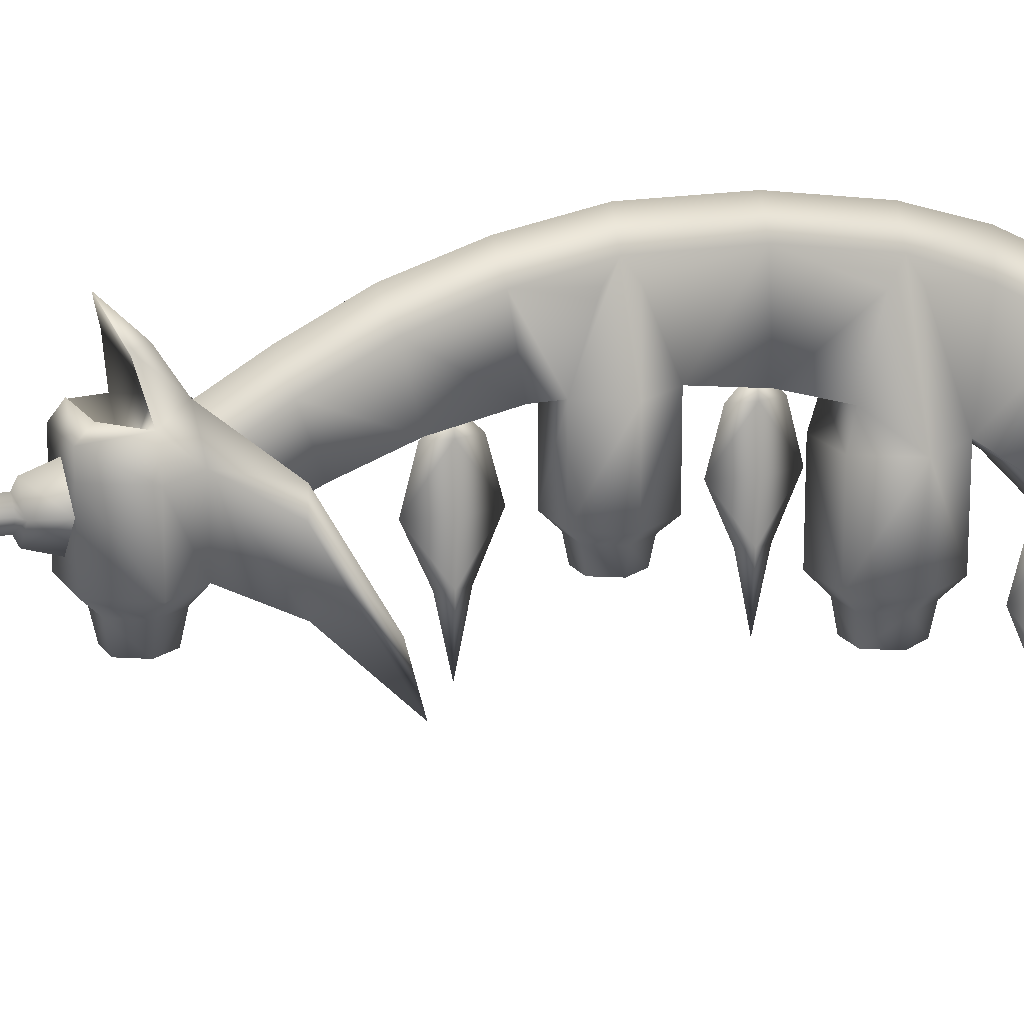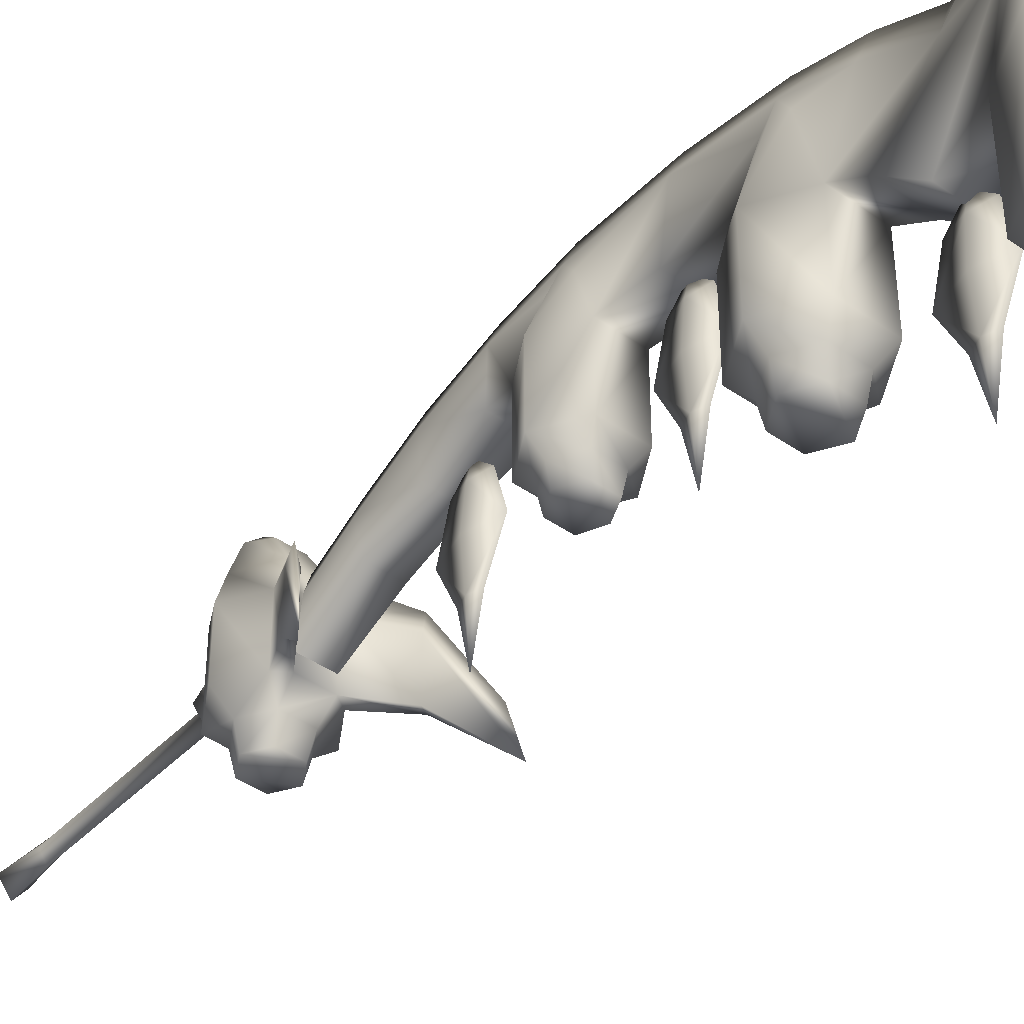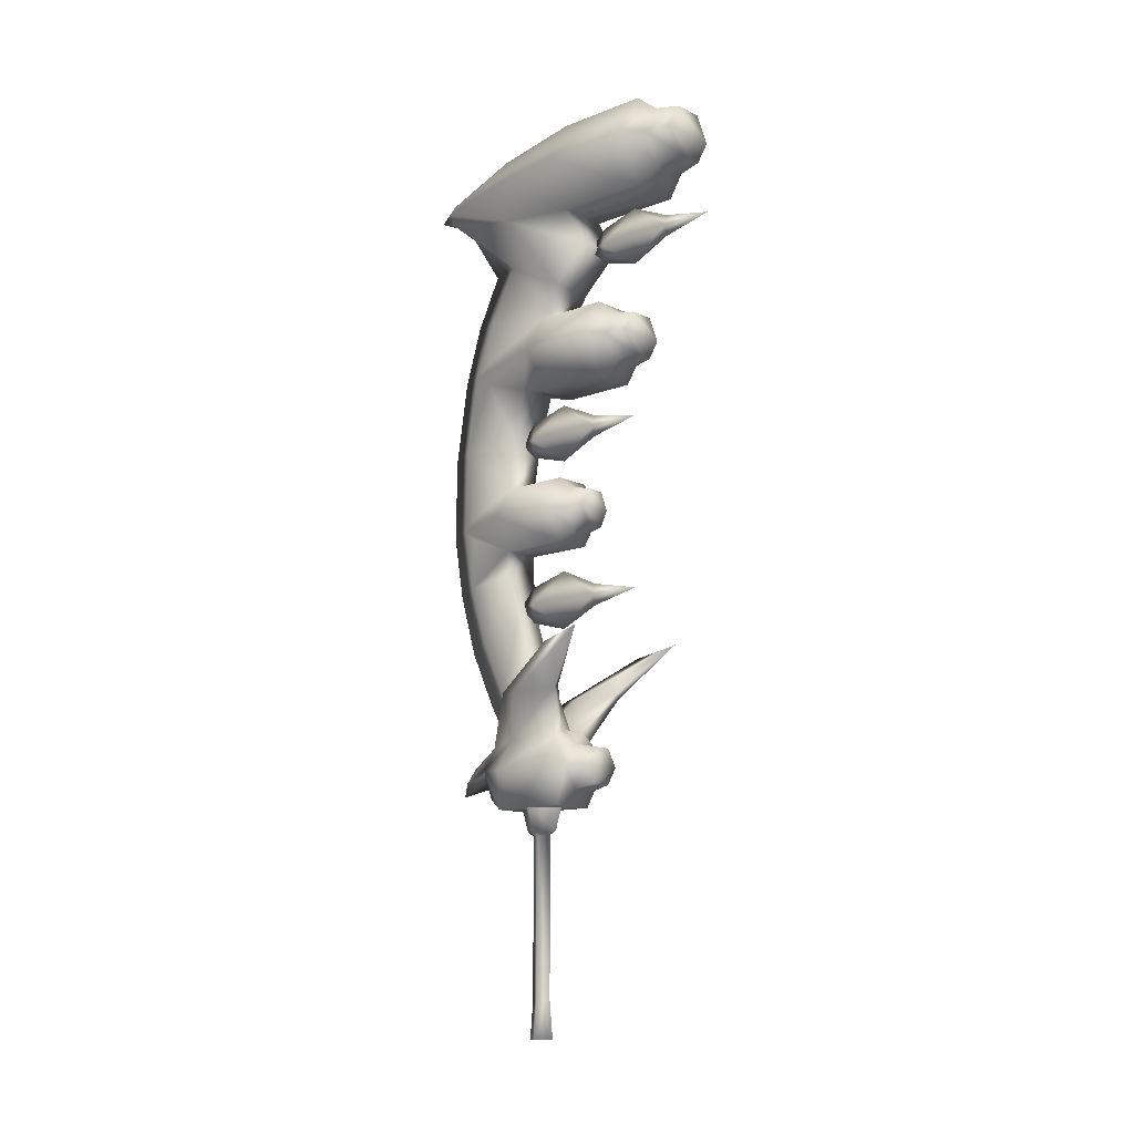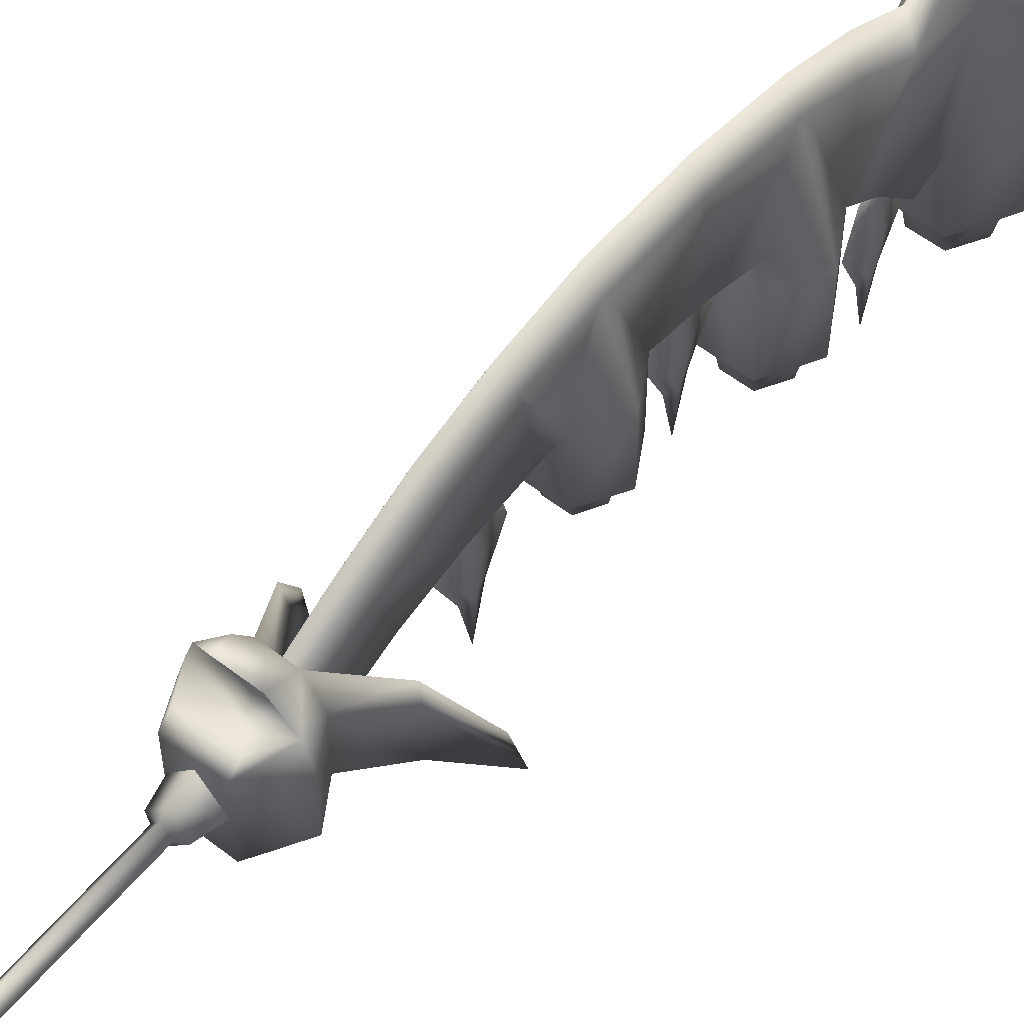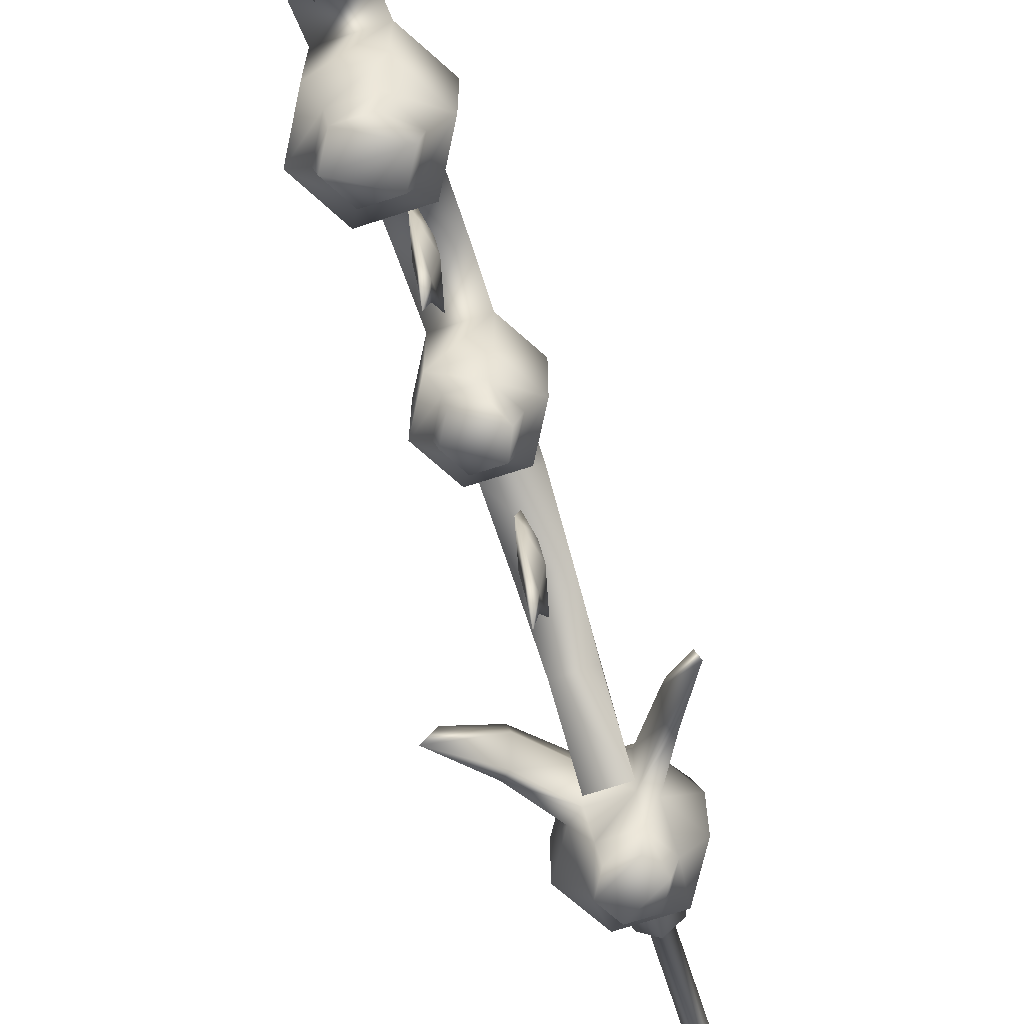
<metadata>
{"format":"obj","ext":"obj","renderer":"f3d","projection":"perspective","resolution":1024,"background":"white","views":[{"elev":17.6,"azim":66.3,"up":"+Z"},{"elev":-43.1,"azim":140.3,"up":"+Z"},{"elev":-12.6,"azim":131.8,"up":"+Y"},{"elev":56.3,"azim":39.0,"up":"+Z"},{"elev":-70.9,"azim":-162.0,"up":"+Z"}]}
</metadata>
<code>
o MDL_w22sw14_bod00
v -0.0295 1.08 0.1901
v 0 1.06 0.26
v 0 0.91 0.1901
v -0.0295 1.24 0.2401
v -0.0295 0.9298 0.1198
v 0 0.7848 0.1208
v -0.0295 1.86 0.2299
v 0 2.02 0.2498
v -0.0295 2.01 0.1703
v 0 1.86 0.3002
v -0.0295 1.64 0.2648
v 0 1.64 0.3352
v -0.0295 1.41 0.2702
v 0 1.41 0.34
v 0 1.23 0.3099
v -0.0397 0.809 -0.0698
v 0.0397 0.9701 0
v 0.0397 0.809 -0.0698
v -0.0397 0.9701 0
v -0.0446 1.11 0.05
v 0.05 1.26 0.08
v 0.0451 1.11 0.05
v -0.05 1.26 0.08
v -0.0505 1.322 0.08
v -0.0295 0.809 0.05
v -0.0295 2.16 0.0902
v -0.0596 2.05 -0.1096
v -0.0499 2.3 0.0999
v -0.0596 1.964 -0.05
v -0.0349 1.89 0.1799
v -0.0698 2.26 -0.1499
v 0.0698 2.26 -0.1499
v 0.065 2.15 -0.2095
v -0.065 2.15 -0.2095
v 0.0602 2.05 -0.1096
v -0.0199 2.36 0.34
v 0 2.16 0.1799
v 0 2.312 0.2798
v 0.0301 0.9298 0.1198
v 0.0301 0.809 0.05
v 0.0301 2.01 0.1703
v 0.0301 1.86 0.2299
v 0.0301 1.64 0.2648
v 0.0301 1.41 0.2702
v 0.0301 1.24 0.2401
v 0.0301 1.08 0.1901
v 0.05 2.3 0.0999
v 0.0301 2.16 0.0902
v 0.0199 2.36 0.34
v 0.0199 2.42 0.34
v -0.0199 2.42 0.34
v 0 2.39 0.4098
v 0.0397 2.459 -0.5296
v -0.0795 2.39 -0.5296
v -0.0397 2.459 -0.5296
v 0.08 2.39 -0.5296
v 0.0397 2.39 0.34
v -0.0397 2.321 -0.5296
v 0.0397 2.321 -0.5296
v 0.0698 2.51 -0.4098
v 0.1402 2.39 -0.1499
v 0.1402 2.39 -0.4098
v 0.0698 2.51 -0.1499
v -0.0698 2.51 -0.1499
v -0.0698 2.51 -0.4098
v -0.1396 2.39 -0.1499
v -0.1396 2.39 -0.4098
v -0.0698 2.26 -0.4098
v 0.05 2.48 0.0999
v 0.0999 2.39 0.0999
v -0.0499 2.48 0.0999
v -0.0397 2.39 0.34
v -0.0999 2.39 0.0999
v 0.0945 2.39 -0.4598
v 0.0473 2.472 -0.4598
v -0.0467 2.472 -0.4598
v -0.094 2.39 -0.4598
v -0.0467 2.309 -0.4598
v 0.0473 2.309 -0.4598
v 0.0698 2.26 -0.4098
v -0.0333 1.802 -0.3599
v 0.0666 1.86 -0.3599
v 0.0333 1.802 -0.3599
v -0.0666 1.86 -0.3599
v 0.0333 1.918 -0.3599
v -0.0333 1.918 -0.3599
v -0.0596 1.756 -0.26
v -0.1198 1.86 -0.05
v -0.1198 1.86 -0.26
v -0.0596 1.756 -0.05
v 0.0602 1.756 -0.26
v 0.0602 1.756 -0.05
v 0.1198 1.86 -0.05
v 0.1198 1.86 -0.26
v 0.0602 1.964 -0.26
v 0.0602 1.964 -0.05
v -0.0349 1.83 0.1799
v -0.0548 1.775 0.0199
v 0.0548 1.775 0.0199
v -0.0784 1.86 -0.2997
v -0.0392 1.792 -0.2997
v 0.0392 1.792 -0.2997
v 0.0784 1.86 -0.2997
v 0.0392 1.928 -0.2997
v -0.0392 1.928 -0.2997
v -0.0596 1.964 -0.26
v 0.0349 1.89 0.1799
v 0.0285 1.459 -0.1896
v -0.0499 1.41 -0.1896
v -0.0279 1.459 -0.1896
v 0.0564 1.41 -0.1896
v -0.0279 1.361 -0.1896
v 0.0285 1.361 -0.1896
v 0.1021 1.41 -0.1096
v 0.1021 1.41 0.08
v 0.051 1.498 0.08
v 0.051 1.322 -0.1096
v 0.051 1.498 -0.1096
v -0.0505 1.498 0.08
v -0.0505 1.498 -0.1096
v -0.1015 1.41 0.08
v -0.1015 1.41 -0.1096
v 0.0355 1.44 0.2299
v -0.0349 1.38 0.2299
v -0.0349 1.44 0.2299
v 0.0666 1.41 -0.1396
v 0.0333 1.468 -0.1396
v 0.0333 1.352 -0.1396
v -0.0333 1.468 -0.1396
v -0.0666 1.41 -0.1396
v -0.0333 1.352 -0.1396
v -0.0505 1.322 -0.1096
v 0.051 1.322 0.08
v 0.0349 1.38 0.2299
v 0.0349 1.83 0.1799
v 0.0532 1.64 0.0602
v -0.0526 1.64 0.0602
v 0.0548 0.6108 0
v 0.0397 0.5501 0
v 0 0.5501 0.05
v 0 0.5501 -0.05
v 0 0.6108 -0.0698
v -0.0548 0.6108 0
v 0 0.6108 0.0698
v -0.0397 0.5501 0
v -0.0295 0.0103 0
v 0.0301 0.0103 0
v 0 0.0103 0.0397
v 0 0.0103 -0.0397
v 0 0.1102 0.0301
v 0.0199 0.1102 0
v 0.0199 0.5399 0
v 0 0.5399 0.0301
v -0.0199 0.1102 0
v 0 0.1102 -0.0295
v 0 0.5399 -0.0295
v -0.0199 0.5399 0
v -0.0596 0.6103 0.0999
v -0.1198 0.7102 0.05
v -0.0596 0.6103 0.05
v -0.0999 0.7102 0.1198
v -0.0596 0.6398 0.13
v 0 0.6199 0.1499
v 0 0.7 0.0397
v 0.0602 0.6103 0.0999
v 0.0602 0.6103 0.05
v 0.0999 0.7102 0.1198
v 0.1198 0.7102 0.05
v 0.0602 0.6398 0.13
v 0.1198 0.7102 -0.1096
v -0.0285 0.758 -0.2095
v 0.0575 0.7102 -0.2095
v -0.0575 0.7102 -0.2095
v 0.029 0.758 -0.2095
v -0.0596 0.6103 -0.1096
v 0.0602 0.6103 -0.1096
v -0.1198 0.7102 -0.1096
v 0 0.7402 0.1402
v 0.029 0.6618 -0.2095
v -0.0285 0.6618 -0.2095
v 0.0397 0.78 0.1402
v 0.0602 0.6898 0.2202
v 0.0698 0.7902 0.05
v 0.0301 0.73 0.2202
v -0.0596 0.6898 0.2202
v -0.0295 0.73 0.2202
v 0 0.6602 0.29
v -0.0397 0.78 0.1402
v -0.0698 0.7902 0.05
v -0.0698 0.7902 -0.1096
v -0.036 0.65 -0.1499
v 0.036 0.65 -0.1499
v -0.072 0.7102 -0.1499
v -0.0397 0.8101 -0.1096
v 0.036 0.7698 -0.1499
v -0.036 0.7698 -0.1499
v 0.0397 0.8101 -0.1096
v 0.072 0.7102 -0.1499
v 0.0698 0.7902 -0.1096
v -0.0397 0.8101 0.05
v 0.0397 0.8101 0.05
v 0.123 0.9121 0.0301
v 0.1869 1.02 -0.1799
v 0.1128 0.917 -0.0199
v 0.1332 0.9062 -0.0199
v 0.203 1.047 -0.2997
v 0.1332 0.9062 -0.1595
v 0.1128 0.917 -0.1595
v -0.1869 1.02 -0.1799
v -0.1128 0.917 -0.0199
v -0.123 0.9121 0.0301
v -0.2025 1.047 -0.2997
v -0.1327 0.9062 -0.0199
v -0.1327 0.9062 -0.1595
v -0.1128 0.917 -0.1595
v -0.0097 2.15 -0.2299
v 0 2.2 -0.2299
v 0 2.15 -0.1799
v 0 2.23 -0.34
v -0.0199 2.15 -0.34
v -0.0097 2.15 -0.4496
v 0 2.1 -0.2299
v 0.0102 2.15 -0.2299
v 0 2.12 -0.4496
v 0 2.15 -0.5897
v 0 2.07 -0.34
v 0 2.18 -0.4496
v 0.0102 2.15 -0.4496
v 0.0199 2.15 -0.34
v -0.0097 1.64 0.0301
v 0 1.69 0.0301
v 0 1.64 0.08
v 0 1.72 -0.0795
v -0.0199 1.64 -0.0795
v -0.0097 1.64 -0.1896
v 0 1.59 0.0301
v 0.0102 1.64 0.0301
v 0 1.61 -0.1896
v 0 1.64 -0.3298
v 0 1.56 -0.0795
v 0 1.67 -0.1896
v 0.0102 1.64 -0.1896
v 0.0199 1.64 -0.0795
v -0.0097 1.17 0.0301
v 0 1.22 0.0301
v 0 1.17 0.08
v 0 1.25 -0.0795
v -0.0199 1.17 -0.0795
v -0.0097 1.17 -0.1896
v 0 1.12 0.0301
v 0.0102 1.17 0.0301
v 0 1.14 -0.1896
v 0 1.17 -0.3298
v 0 1.09 -0.0795
v 0 1.2 -0.1896
v 0.0102 1.17 -0.1896
v 0.0199 1.17 -0.0795
f 1 3 2
f 2 4 1
f 3 1 5
f 5 6 3
f 7 8 9
f 8 7 10
f 11 10 7
f 10 11 12
f 13 12 11
f 12 13 14
f 15 14 13
f 4 2 15
f 15 13 4
f 16 17 18
f 17 16 19
f 20 21 22
f 21 20 23
f 1 23 20
f 20 5 1
f 23 1 4
f 4 24 23
f 5 20 19
f 19 25 5
f 26 28 27
f 27 29 26
f 9 26 29
f 29 30 9
f 7 9 30
f 31 32 33
f 33 34 31
f 34 35 27
f 35 34 33
f 36 28 26
f 28 31 34
f 37 38 26
f 6 39 3
f 39 6 40
f 8 42 41
f 41 37 8
f 42 8 10
f 10 43 42
f 43 10 12
f 12 44 43
f 2 45 15
f 45 2 46
f 3 46 2
f 46 3 39
f 46 21 45
f 21 46 22
f 39 22 46
f 22 39 17
f 40 17 39
f 17 40 18
f 47 35 33
f 35 47 48
f 49 48 47
f 47 33 32
f 37 48 38
f 26 38 36
f 38 48 49
f 49 36 38
f 50 51 52
f 53 54 55
f 54 53 56
f 52 49 57
f 57 50 52
f 58 56 59
f 56 58 54
f 60 61 62
f 61 60 63
f 64 63 60
f 64 60 65
f 65 66 64
f 66 65 67
f 67 68 66
f 31 66 68
f 68 32 31
f 69 57 70
f 70 63 69
f 69 50 57
f 69 51 50
f 51 69 71
f 63 71 69
f 71 63 64
f 71 72 51
f 72 71 73
f 64 73 71
f 73 64 66
f 74 53 75
f 53 74 56
f 59 56 74
f 53 76 75
f 76 53 55
f 55 77 76
f 77 55 54
f 70 61 63
f 67 76 77
f 77 78 67
f 68 67 78
f 67 65 76
f 75 65 60
f 65 75 76
f 62 75 60
f 75 62 74
f 79 74 62
f 32 68 80
f 80 61 32
f 80 62 61
f 28 72 73
f 73 31 28
f 72 28 36
f 36 52 72
f 47 57 49
f 57 47 70
f 32 70 47
f 70 32 61
f 77 58 78
f 58 77 54
f 78 59 79
f 59 78 58
f 74 79 59
f 73 66 31
f 62 80 79
f 68 79 80
f 79 68 78
f 51 72 52
f 52 36 49
f 81 82 83
f 82 81 84
f 85 84 86
f 84 85 82
f 87 88 89
f 88 87 90
f 91 90 87
f 90 91 92
f 93 92 91
f 93 91 94
f 94 95 93
f 96 93 95
f 95 29 96
f 88 97 7
f 7 30 88
f 29 88 30
f 88 98 97
f 98 88 90
f 99 92 93
f 100 81 101
f 81 100 84
f 86 84 100
f 101 83 102
f 83 101 81
f 83 103 102
f 103 83 82
f 94 102 103
f 103 104 94
f 95 94 104
f 94 91 102
f 87 102 91
f 102 87 101
f 89 101 87
f 101 89 100
f 105 100 89
f 29 95 106
f 106 88 29
f 106 89 88
f 107 93 96
f 93 107 42
f 103 85 104
f 85 103 82
f 85 105 104
f 105 85 86
f 100 105 86
f 89 106 105
f 104 106 95
f 106 104 105
f 108 109 110
f 109 108 111
f 112 111 113
f 111 112 109
f 114 116 115
f 115 117 114
f 116 114 118
f 118 119 116
f 119 118 120
f 120 121 119
f 121 120 122
f 122 24 121
f 123 115 116
f 115 123 44
f 13 119 121
f 121 124 13
f 13 125 119
f 126 108 127
f 108 126 111
f 128 111 126
f 111 128 113
f 127 110 129
f 110 127 108
f 129 109 130
f 109 129 110
f 122 129 130
f 130 131 122
f 132 122 131
f 122 120 129
f 118 129 120
f 129 118 127
f 114 127 118
f 127 114 126
f 128 126 114
f 24 122 132
f 132 133 24
f 133 132 117
f 117 115 133
f 121 24 124
f 44 133 115
f 133 44 134
f 130 112 131
f 112 130 109
f 131 113 128
f 113 131 112
f 114 117 128
f 132 128 117
f 128 132 131
f 41 107 96
f 96 48 41
f 96 27 35
f 27 96 29
f 135 43 136
f 43 135 42
f 136 99 135
f 11 7 97
f 98 136 137
f 136 98 99
f 92 98 90
f 98 92 99
f 93 135 99
f 135 93 42
f 28 34 27
f 125 13 11
f 44 12 14
f 14 15 44
f 45 44 15
f 43 116 136
f 116 43 123
f 116 137 136
f 137 116 119
f 11 98 137
f 137 119 11
f 125 11 119
f 11 97 98
f 43 44 123
f 96 35 48
f 41 48 37
f 37 9 8
f 9 37 26
f 41 42 107
f 5 25 6
f 20 17 19
f 17 20 22
f 19 16 25
f 4 13 124
f 24 21 23
f 21 24 133
f 133 45 21
f 45 133 134
f 4 124 24
f 134 44 45
f 138 139 140
f 139 138 141
f 142 141 138
f 141 142 143
f 140 144 138
f 144 140 143
f 145 143 140
f 143 145 141
f 146 148 147
f 147 149 146
f 150 151 147
f 151 150 152
f 153 152 150
f 150 147 148
f 146 154 150
f 154 146 155
f 149 155 146
f 155 149 147
f 146 150 148
f 155 151 152
f 152 156 155
f 157 155 156
f 157 154 155
f 154 157 150
f 153 150 157
f 155 147 151
f 158 159 160
f 159 158 161
f 162 161 158
f 163 164 162
f 165 160 166
f 160 165 158
f 165 163 158
f 165 168 167
f 167 169 165
f 168 165 166
f 166 170 168
f 165 169 163
f 171 172 173
f 172 171 174
f 166 175 176
f 175 166 160
f 160 177 175
f 177 160 159
f 166 176 170
f 164 167 178
f 178 161 164
f 179 173 172
f 173 179 180
f 167 164 169
f 181 182 167
f 167 183 181
f 181 184 182
f 185 187 186
f 186 188 185
f 161 185 188
f 188 189 161
f 159 161 189
f 189 190 159
f 177 159 190
f 178 185 161
f 185 178 187
f 182 187 178
f 178 167 182
f 176 191 192
f 191 176 175
f 175 193 191
f 193 175 177
f 194 195 196
f 195 194 197
f 198 199 170
f 199 198 195
f 176 198 170
f 198 176 192
f 192 180 179
f 179 172 192
f 198 192 172
f 180 192 191
f 191 173 180
f 191 193 173
f 196 173 193
f 173 196 171
f 174 171 196
f 174 196 195
f 195 172 174
f 195 198 172
f 186 187 184
f 184 188 186
f 200 181 201
f 201 194 200
f 181 200 188
f 188 184 181
f 201 197 194
f 184 187 182
f 158 163 162
f 164 163 169
f 164 161 162
f 195 197 199
f 168 199 183
f 183 167 168
f 168 170 199
f 196 190 194
f 193 190 196
f 190 193 177
f 202 203 204
f 203 202 205
f 183 205 202
f 206 205 207
f 205 206 203
f 204 203 206
f 201 208 197
f 208 201 204
f 202 204 201
f 202 201 181
f 181 183 202
f 183 207 205
f 207 183 199
f 197 207 199
f 207 197 208
f 206 208 204
f 208 206 207
f 209 211 210
f 210 212 209
f 213 212 214
f 212 213 209
f 211 209 213
f 200 215 210
f 210 211 200
f 188 200 211
f 211 189 188
f 200 194 215
f 189 211 213
f 213 214 189
f 190 189 214
f 214 194 190
f 194 214 215
f 212 215 214
f 210 215 212
f 139 152 153
f 153 140 139
f 156 152 139
f 139 141 156
f 145 157 156
f 156 141 145
f 153 157 145
f 145 140 153
f 216 218 217
f 217 219 216
f 220 216 219
f 219 221 220
f 218 216 222
f 222 223 218
f 221 225 224
f 224 226 221
f 220 221 226
f 226 216 220
f 225 221 227
f 227 228 225
f 219 227 221
f 226 222 216
f 217 218 223
f 223 219 217
f 224 225 228
f 228 226 224
f 219 223 229
f 229 228 219
f 227 219 228
f 223 226 229
f 226 223 222
f 228 229 226
f 230 232 231
f 231 233 230
f 234 230 233
f 233 235 234
f 232 230 236
f 236 237 232
f 235 239 238
f 238 240 235
f 234 235 240
f 240 230 234
f 239 235 241
f 241 242 239
f 233 241 235
f 240 236 230
f 231 232 237
f 237 233 231
f 238 239 242
f 242 240 238
f 233 237 243
f 243 242 233
f 241 233 242
f 237 240 243
f 240 237 236
f 242 243 240
f 244 246 245
f 245 247 244
f 248 244 247
f 247 249 248
f 246 244 250
f 250 251 246
f 249 253 252
f 252 254 249
f 248 249 254
f 254 244 248
f 253 249 255
f 255 256 253
f 247 255 249
f 254 250 244
f 245 246 251
f 251 247 245
f 252 253 256
f 256 254 252
f 247 251 257
f 257 256 247
f 255 247 256
f 251 254 257
f 254 251 250
f 256 257 254

</code>
